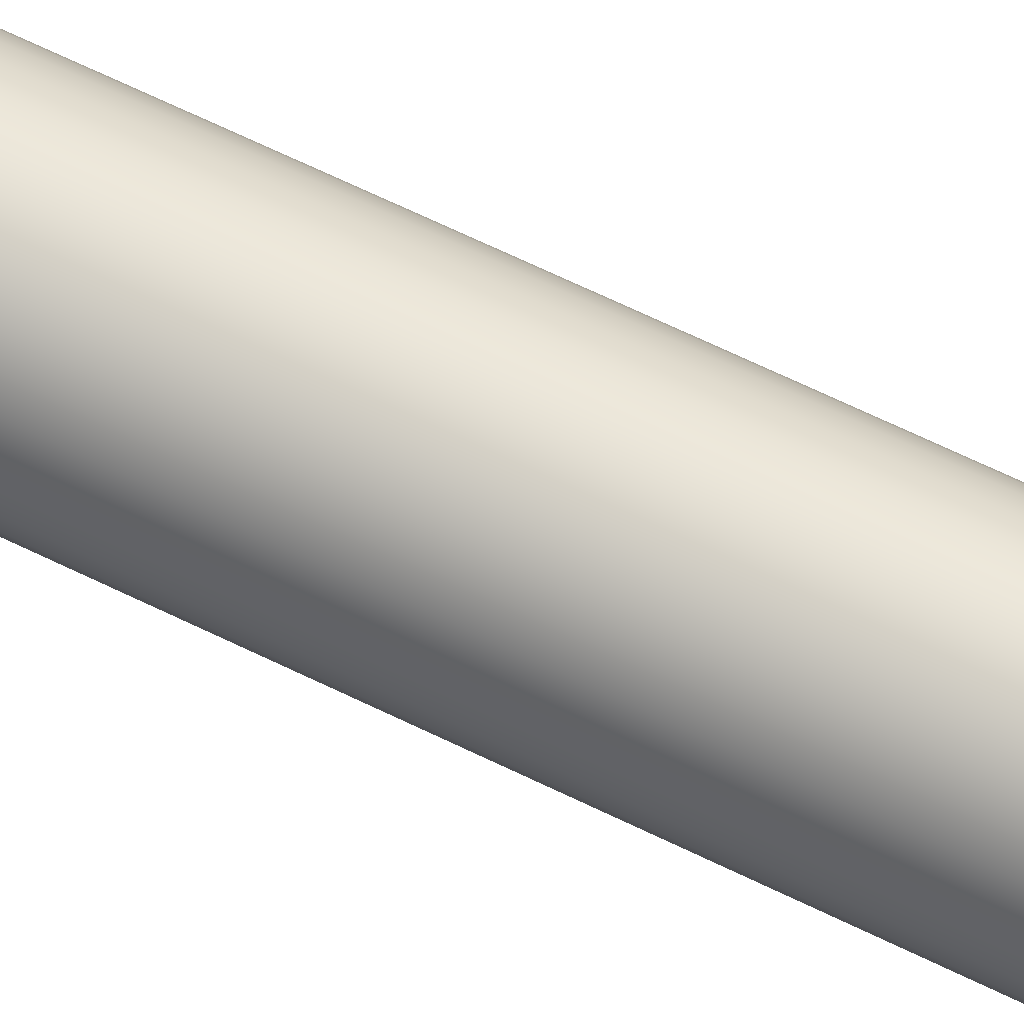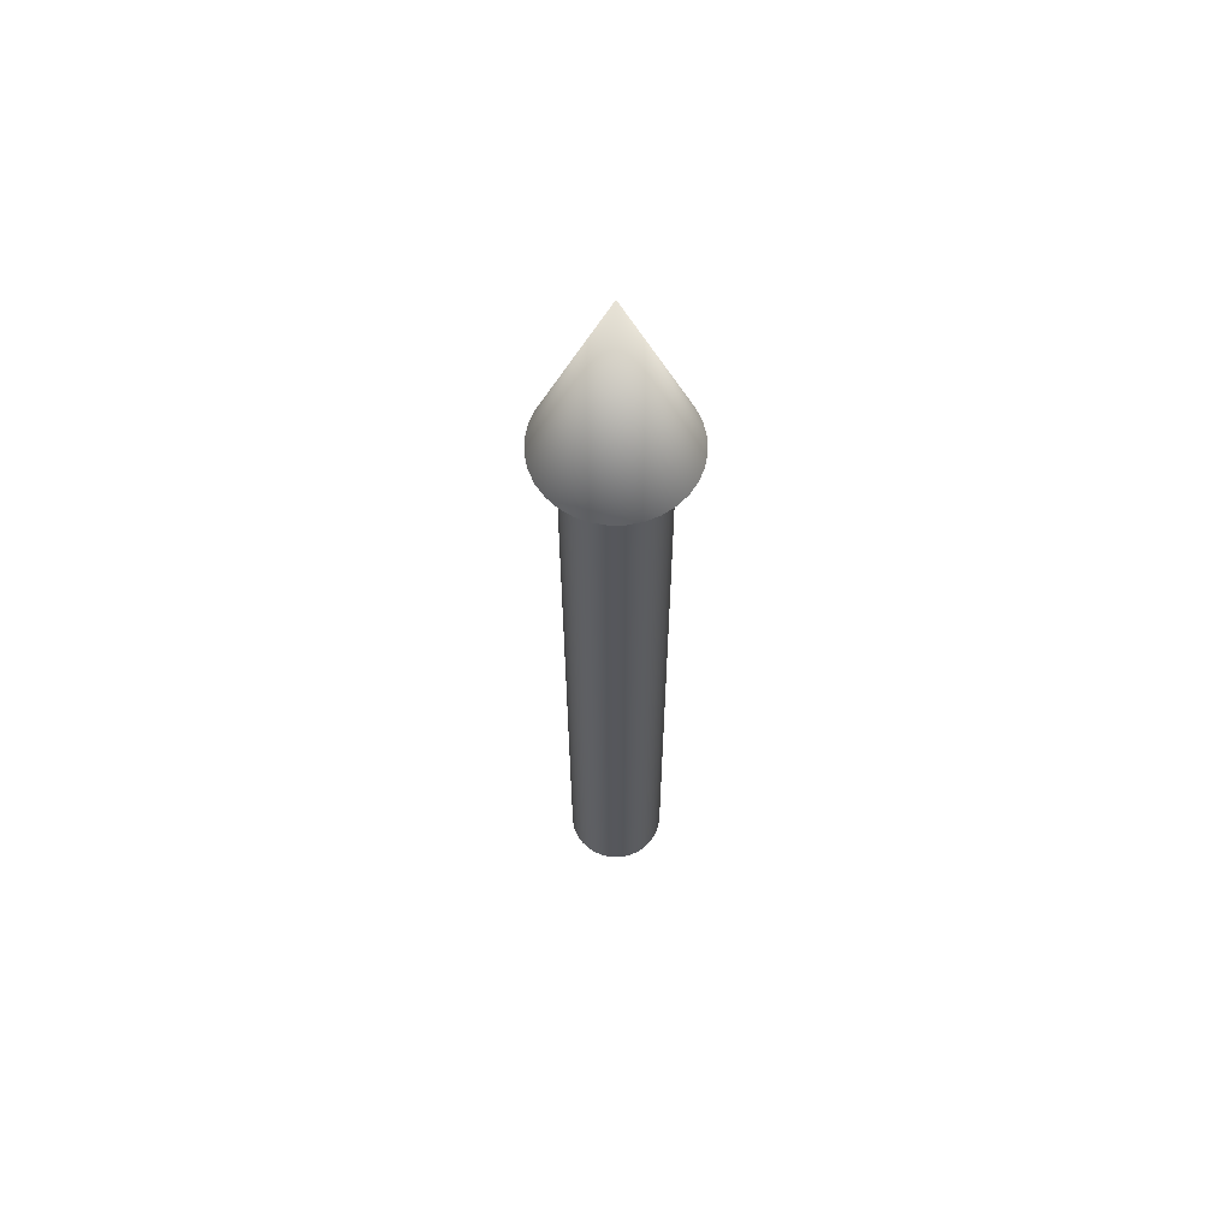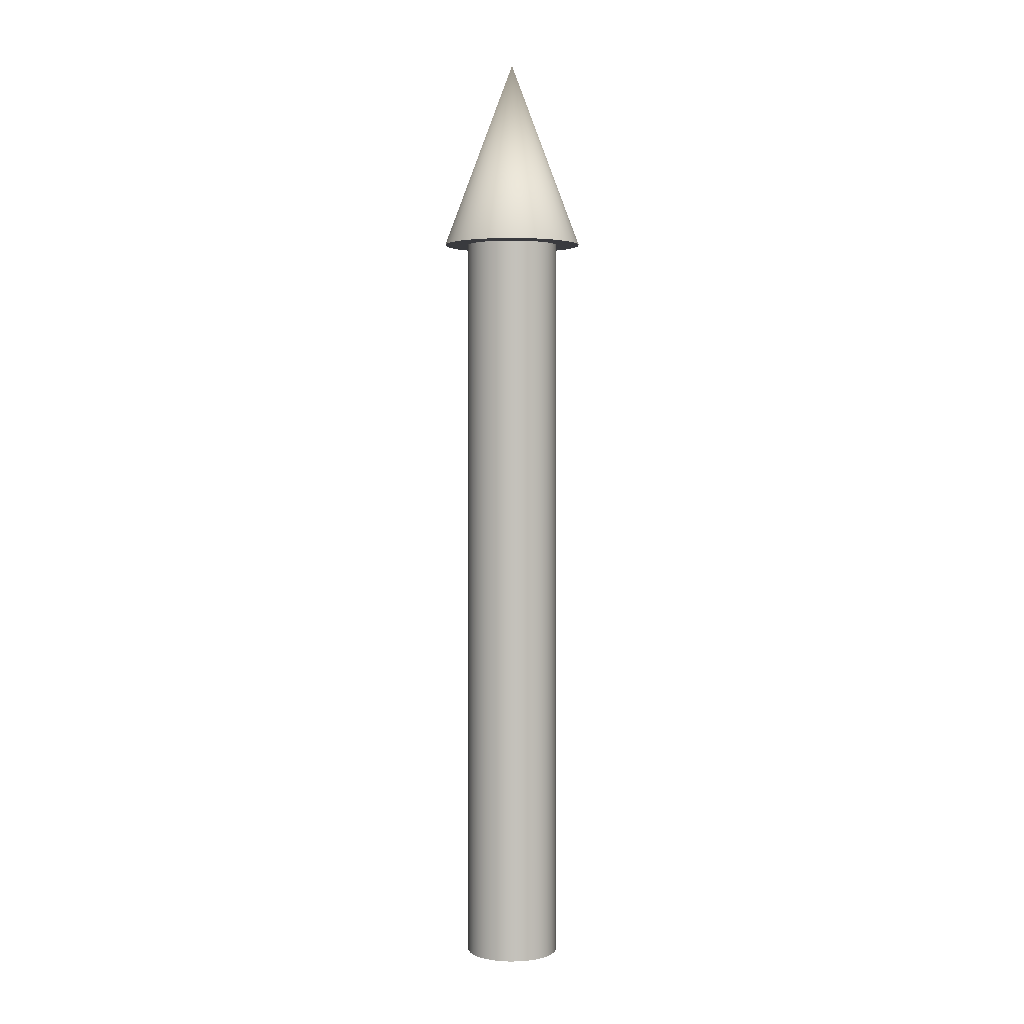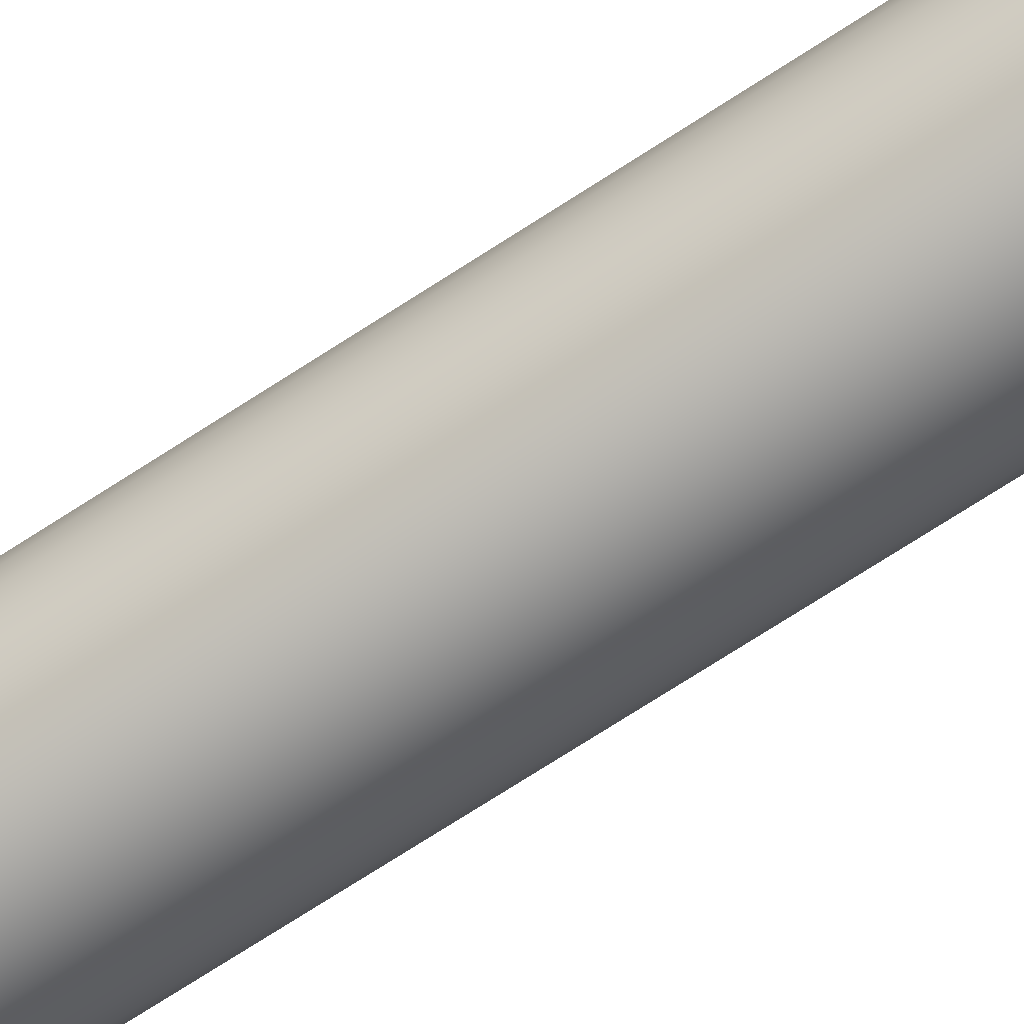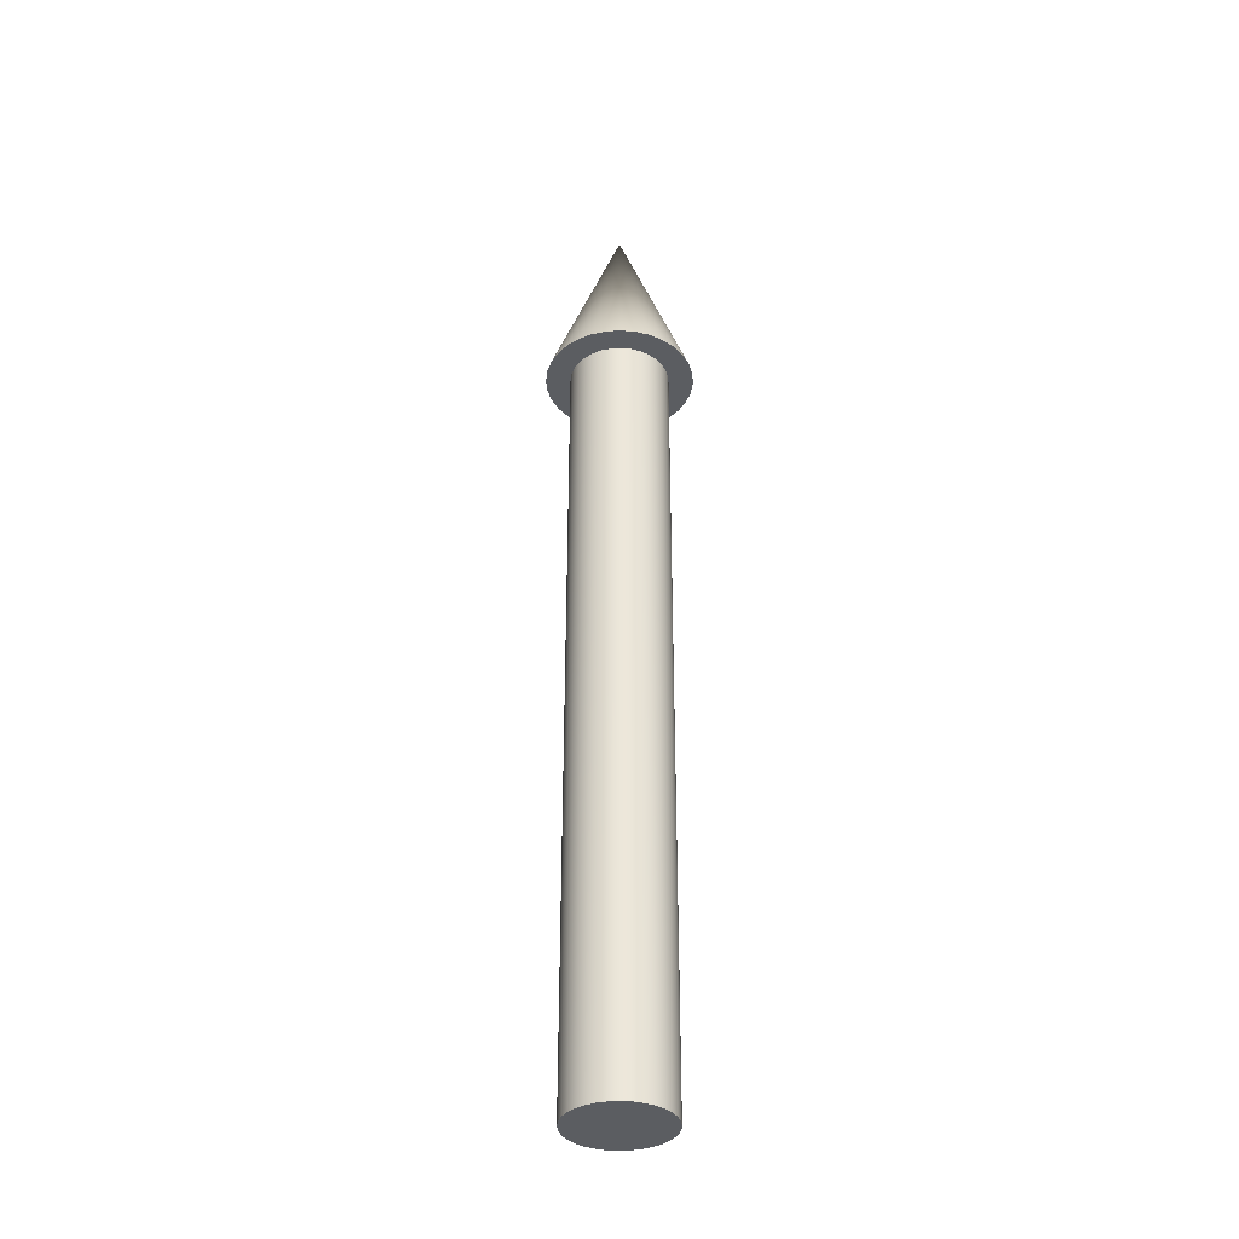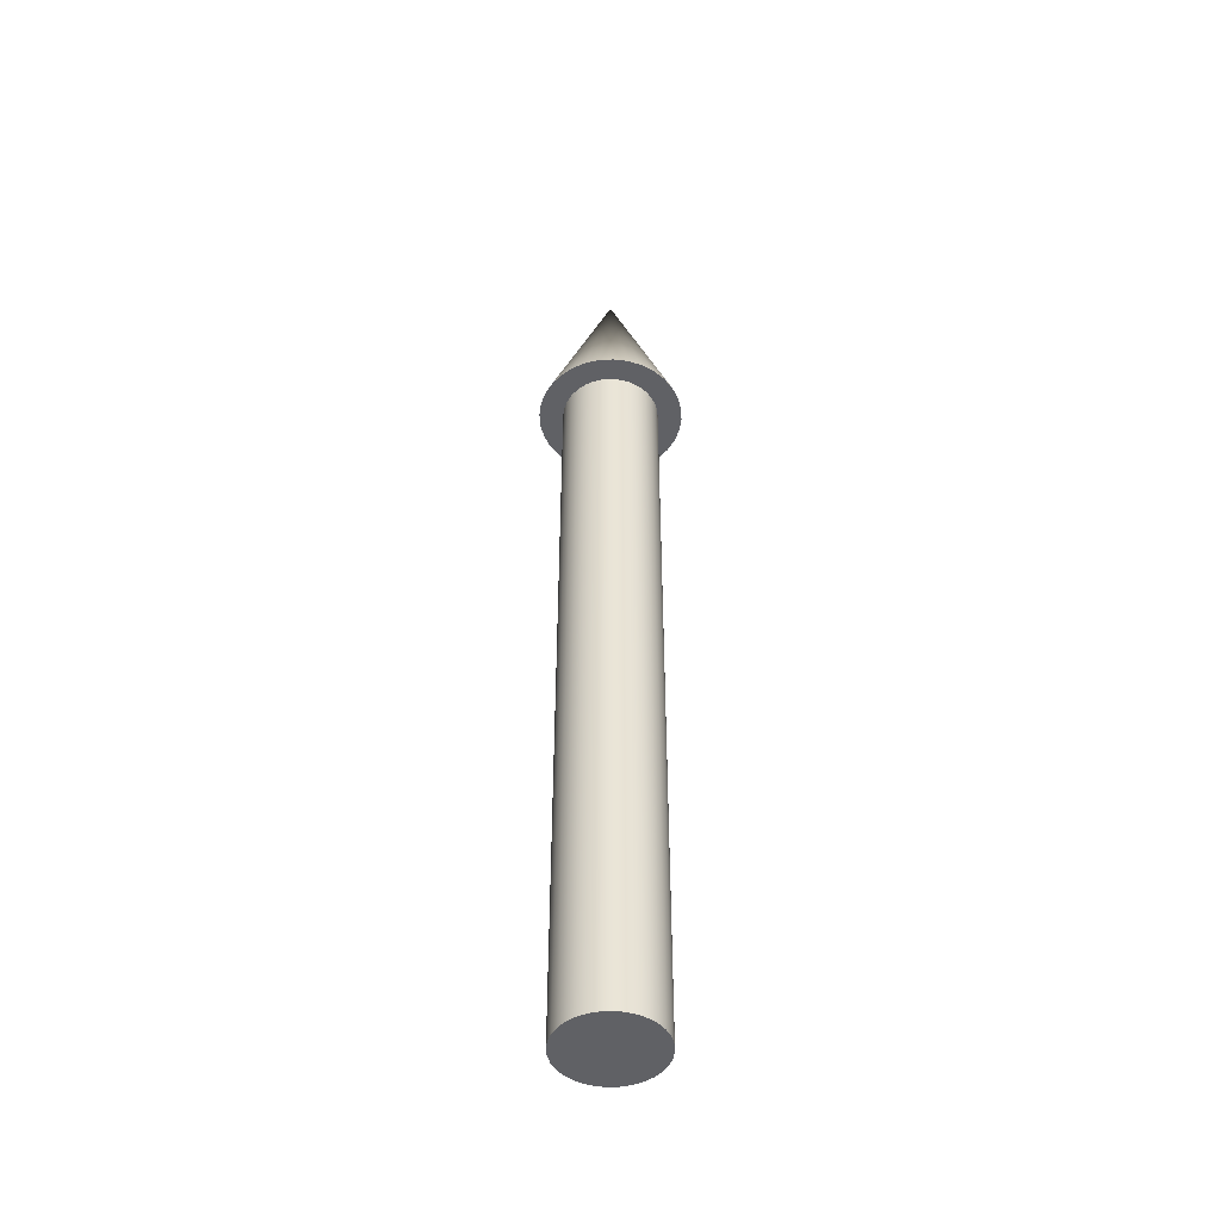
<metadata>
{"format":"obj","ext":"obj","renderer":"f3d","projection":"perspective","resolution":1024,"background":"white","views":[{"elev":62.9,"azim":116.8,"up":"+Y"},{"elev":62.5,"azim":15.8,"up":"+Z"},{"elev":2.5,"azim":83.4,"up":"+Z"},{"elev":-69.7,"azim":123.4,"up":"+Y"},{"elev":-36.2,"azim":-124.7,"up":"+Z"},{"elev":-47.2,"azim":-125.8,"up":"+Z"}]}
</metadata>
<code>
v 0.05 0 0
v 0.04904 0.009755 0
v 0.04619 0.01913 0
v 0.04157 0.02778 0
v 0.03535 0.03535 0
v 0.02778 0.04157 0
v 0.01913 0.04619 0
v 0.009755 0.04904 0
v 0 0.05 0
v -0.009755 0.04904 0
v -0.01913 0.04619 0
v -0.02778 0.04157 0
v -0.03535 0.03535 0
v -0.04157 0.02778 0
v -0.04619 0.01913 0
v -0.04904 0.009755 0
v -0.05 0 0
v -0.04904 -0.009755 0
v -0.04619 -0.01913 0
v -0.04157 -0.02778 0
v -0.03535 -0.03535 0
v -0.02778 -0.04157 0
v -0.01913 -0.04619 0
v -0.009755 -0.04904 0
v -0 -0.05 0
v 0.009755 -0.04904 0
v 0.01913 -0.04619 0
v 0.02778 -0.04157 0
v 0.03535 -0.03535 0
v 0.04157 -0.02778 0
v 0.04619 -0.01913 0
v 0.04904 -0.009755 0
v 0.05 0 0
v 0.04904 0.009755 0
v 0.04619 0.01913 0
v 0.04157 0.02778 0
v 0.03535 0.03535 0
v 0.02778 0.04157 0
v 0.01913 0.04619 0
v 0.009755 0.04904 0
v 0 0.05 0
v -0.009755 0.04904 0
v -0.01913 0.04619 0
v -0.02778 0.04157 0
v -0.03535 0.03535 0
v -0.04157 0.02778 0
v -0.04619 0.01913 0
v -0.04904 0.009755 0
v -0.05 0 0
v -0.04904 -0.009755 0
v -0.04619 -0.01913 0
v -0.04157 -0.02778 0
v -0.03535 -0.03535 0
v -0.02778 -0.04157 0
v -0.01913 -0.04619 0
v -0.009755 -0.04904 0
v -0 -0.05 0
v 0.009755 -0.04904 0
v 0.01913 -0.04619 0
v 0.02778 -0.04157 0
v 0.03535 -0.03535 0
v 0.04157 -0.02778 0
v 0.04619 -0.01913 0
v 0.04904 -0.009755 0
v 0.05 0 0.8
v 0.04904 0.009755 0.8
v 0.04619 0.01913 0.8
v 0.04157 0.02778 0.8
v 0.03535 0.03535 0.8
v 0.02778 0.04157 0.8
v 0.01913 0.04619 0.8
v 0.009755 0.04904 0.8
v 0 0.05 0.8
v -0.009755 0.04904 0.8
v -0.01913 0.04619 0.8
v -0.02778 0.04157 0.8
v -0.03535 0.03535 0.8
v -0.04157 0.02778 0.8
v -0.04619 0.01913 0.8
v -0.04904 0.009755 0.8
v -0.05 0 0.8
v -0.04904 -0.009755 0.8
v -0.04619 -0.01913 0.8
v -0.04157 -0.02778 0.8
v -0.03535 -0.03535 0.8
v -0.02778 -0.04157 0.8
v -0.01913 -0.04619 0.8
v -0.009755 -0.04904 0.8
v -0 -0.05 0.8
v 0.009755 -0.04904 0.8
v 0.01913 -0.04619 0.8
v 0.02778 -0.04157 0.8
v 0.03535 -0.03535 0.8
v 0.04157 -0.02778 0.8
v 0.04619 -0.01913 0.8
v 0.04904 -0.009755 0.8
v 0.05 0 0.8
v 0.04904 0.009755 0.8
v 0.04619 0.01913 0.8
v 0.04157 0.02778 0.8
v 0.03535 0.03535 0.8
v 0.02778 0.04157 0.8
v 0.01913 0.04619 0.8
v 0.009755 0.04904 0.8
v 0 0.05 0.8
v -0.009755 0.04904 0.8
v -0.01913 0.04619 0.8
v -0.02778 0.04157 0.8
v -0.03535 0.03535 0.8
v -0.04157 0.02778 0.8
v -0.04619 0.01913 0.8
v -0.04904 0.009755 0.8
v -0.05 0 0.8
v -0.04904 -0.009755 0.8
v -0.04619 -0.01913 0.8
v -0.04157 -0.02778 0.8
v -0.03535 -0.03535 0.8
v -0.02778 -0.04157 0.8
v -0.01913 -0.04619 0.8
v -0.009755 -0.04904 0.8
v -0 -0.05 0.8
v 0.009755 -0.04904 0.8
v 0.01913 -0.04619 0.8
v 0.02778 -0.04157 0.8
v 0.03535 -0.03535 0.8
v 0.04157 -0.02778 0.8
v 0.04619 -0.01913 0.8
v 0.04904 -0.009755 0.8
v 0.075 0 0.8
v 0.07356 0.01463 0.8
v 0.06929 0.0287 0.8
v 0.06236 0.04167 0.8
v 0.05303 0.05303 0.8
v 0.04167 0.06236 0.8
v 0.0287 0.06929 0.8
v 0.01463 0.07356 0.8
v 0 0.075 0.8
v -0.01463 0.07356 0.8
v -0.0287 0.06929 0.8
v -0.04167 0.06236 0.8
v -0.05303 0.05303 0.8
v -0.06236 0.04167 0.8
v -0.06929 0.0287 0.8
v -0.07356 0.01463 0.8
v -0.075 0 0.8
v -0.07356 -0.01463 0.8
v -0.06929 -0.0287 0.8
v -0.06236 -0.04167 0.8
v -0.05303 -0.05303 0.8
v -0.04167 -0.06236 0.8
v -0.0287 -0.06929 0.8
v -0.01463 -0.07356 0.8
v -0 -0.075 0.8
v 0.01463 -0.07356 0.8
v 0.0287 -0.06929 0.8
v 0.04167 -0.06236 0.8
v 0.05303 -0.05303 0.8
v 0.06236 -0.04167 0.8
v 0.06929 -0.0287 0.8
v 0.07356 -0.01463 0.8
v 0 0 1
v 0.075 0 0.8
v 0.07356 0.01463 0.8
v 0.06929 0.0287 0.8
v 0.06236 0.04167 0.8
v 0.05303 0.05303 0.8
v 0.04167 0.06236 0.8
v 0.0287 0.06929 0.8
v 0.01463 0.07356 0.8
v 0 0.075 0.8
v -0.01463 0.07356 0.8
v -0.0287 0.06929 0.8
v -0.04167 0.06236 0.8
v -0.05303 0.05303 0.8
v -0.06236 0.04167 0.8
v -0.06929 0.0287 0.8
v -0.07356 0.01463 0.8
v -0.075 0 0.8
v -0.07356 -0.01463 0.8
v -0.06929 -0.0287 0.8
v -0.06236 -0.04167 0.8
v -0.05303 -0.05303 0.8
v -0.04167 -0.06236 0.8
v -0.0287 -0.06929 0.8
v -0.01463 -0.07356 0.8
v -0 -0.075 0.8
v 0.01463 -0.07356 0.8
v 0.0287 -0.06929 0.8
v 0.04167 -0.06236 0.8
v 0.05303 -0.05303 0.8
v 0.06236 -0.04167 0.8
v 0.06929 -0.0287 0.8
v 0.07356 -0.01463 0.8
f 1 3 2
f 1 4 3
f 1 5 4
f 1 6 5
f 1 7 6
f 1 8 7
f 1 9 8
f 1 10 9
f 1 11 10
f 1 12 11
f 1 13 12
f 1 14 13
f 1 15 14
f 1 16 15
f 1 17 16
f 1 18 17
f 1 19 18
f 1 20 19
f 1 21 20
f 1 22 21
f 1 23 22
f 1 24 23
f 1 25 24
f 1 26 25
f 1 27 26
f 1 28 27
f 1 29 28
f 1 30 29
f 1 31 30
f 1 32 31
f 33 66 65
f 33 34 66
f 34 67 66
f 34 35 67
f 35 68 67
f 35 36 68
f 36 69 68
f 36 37 69
f 37 70 69
f 37 38 70
f 38 71 70
f 38 39 71
f 39 72 71
f 39 40 72
f 40 73 72
f 40 41 73
f 41 74 73
f 41 42 74
f 42 75 74
f 42 43 75
f 43 76 75
f 43 44 76
f 44 77 76
f 44 45 77
f 45 78 77
f 45 46 78
f 46 79 78
f 46 47 79
f 47 80 79
f 47 48 80
f 48 81 80
f 48 49 81
f 49 82 81
f 49 50 82
f 50 83 82
f 50 51 83
f 51 84 83
f 51 52 84
f 52 85 84
f 52 53 85
f 53 86 85
f 53 54 86
f 54 87 86
f 54 55 87
f 55 88 87
f 55 56 88
f 56 89 88
f 56 57 89
f 57 90 89
f 57 58 90
f 58 91 90
f 58 59 91
f 59 92 91
f 59 60 92
f 60 93 92
f 60 61 93
f 61 94 93
f 61 62 94
f 62 95 94
f 62 63 95
f 63 96 95
f 63 64 96
f 64 65 96
f 64 33 65
f 97 130 129
f 97 98 130
f 98 131 130
f 98 99 131
f 99 132 131
f 99 100 132
f 100 133 132
f 100 101 133
f 101 134 133
f 101 102 134
f 102 135 134
f 102 103 135
f 103 136 135
f 103 104 136
f 104 137 136
f 104 105 137
f 105 138 137
f 105 106 138
f 106 139 138
f 106 107 139
f 107 140 139
f 107 108 140
f 108 141 140
f 108 109 141
f 109 142 141
f 109 110 142
f 110 143 142
f 110 111 143
f 111 144 143
f 111 112 144
f 112 145 144
f 112 113 145
f 113 146 145
f 113 114 146
f 114 147 146
f 114 115 147
f 115 148 147
f 115 116 148
f 116 149 148
f 116 117 149
f 117 150 149
f 117 118 150
f 118 151 150
f 118 119 151
f 119 152 151
f 119 120 152
f 120 153 152
f 120 121 153
f 121 154 153
f 121 122 154
f 122 155 154
f 122 123 155
f 123 156 155
f 123 124 156
f 124 157 156
f 124 125 157
f 125 158 157
f 125 126 158
f 126 159 158
f 126 127 159
f 127 160 159
f 127 128 160
f 128 129 160
f 128 97 129
f 161 162 163
f 161 163 164
f 161 164 165
f 161 165 166
f 161 166 167
f 161 167 168
f 161 168 169
f 161 169 170
f 161 170 171
f 161 171 172
f 161 172 173
f 161 173 174
f 161 174 175
f 161 175 176
f 161 176 177
f 161 177 178
f 161 178 179
f 161 179 180
f 161 180 181
f 161 181 182
f 161 182 183
f 161 183 184
f 161 184 185
f 161 185 186
f 161 186 187
f 161 187 188
f 161 188 189
f 161 189 190
f 161 190 191
f 161 191 192
f 161 192 193
f 161 193 162

</code>
